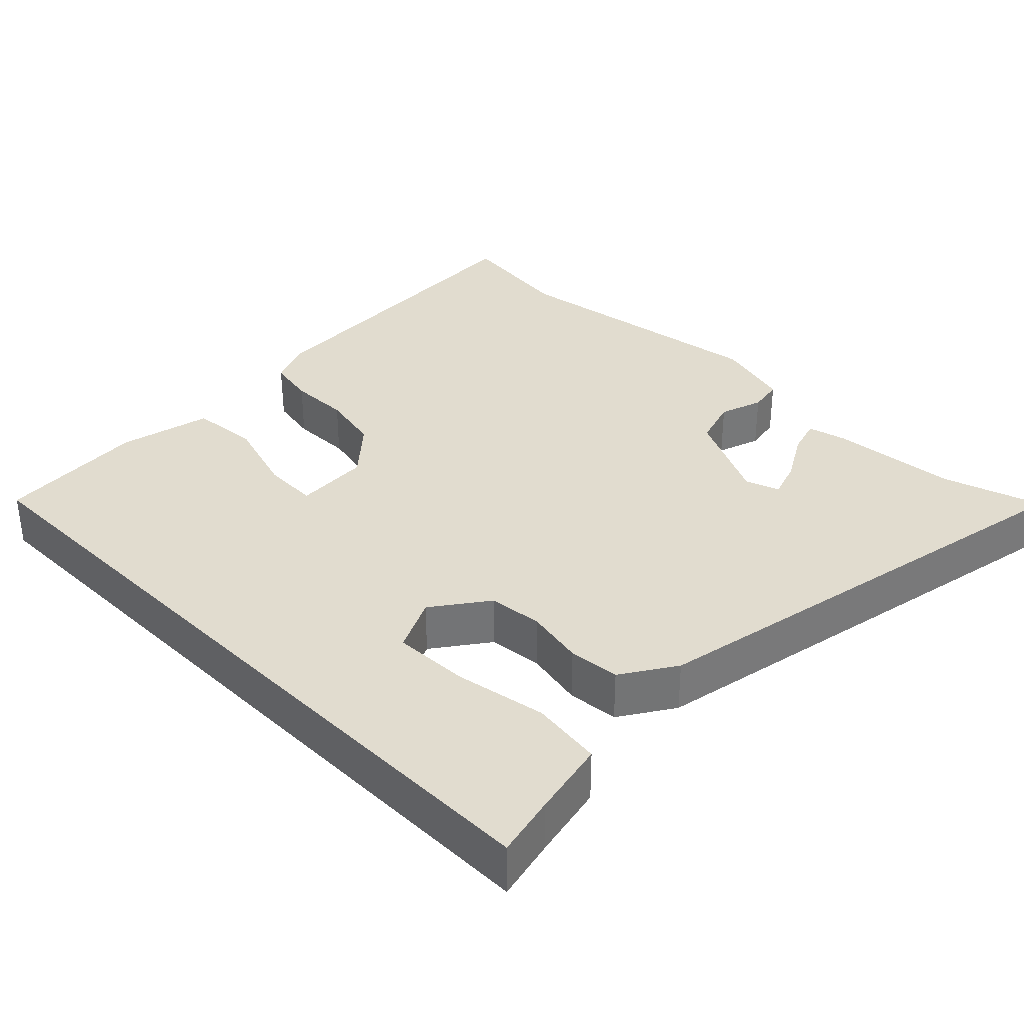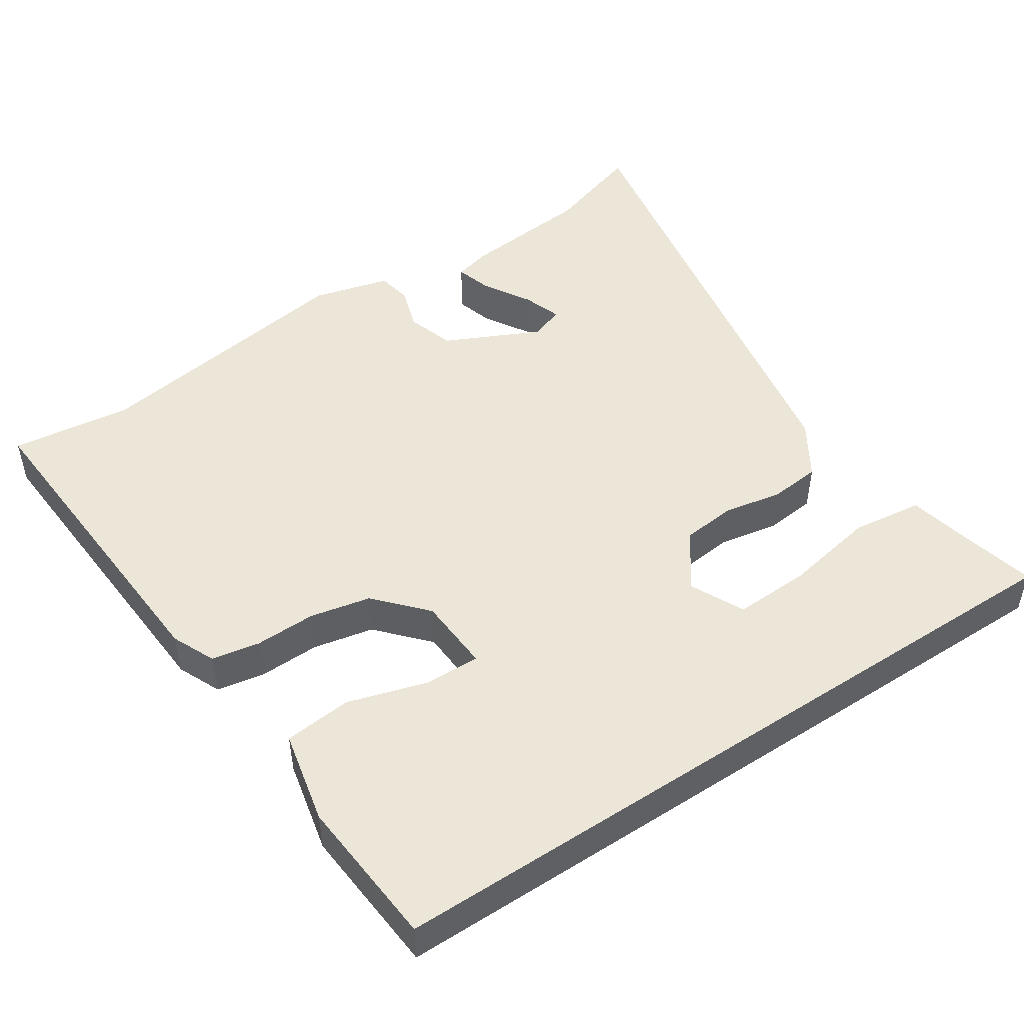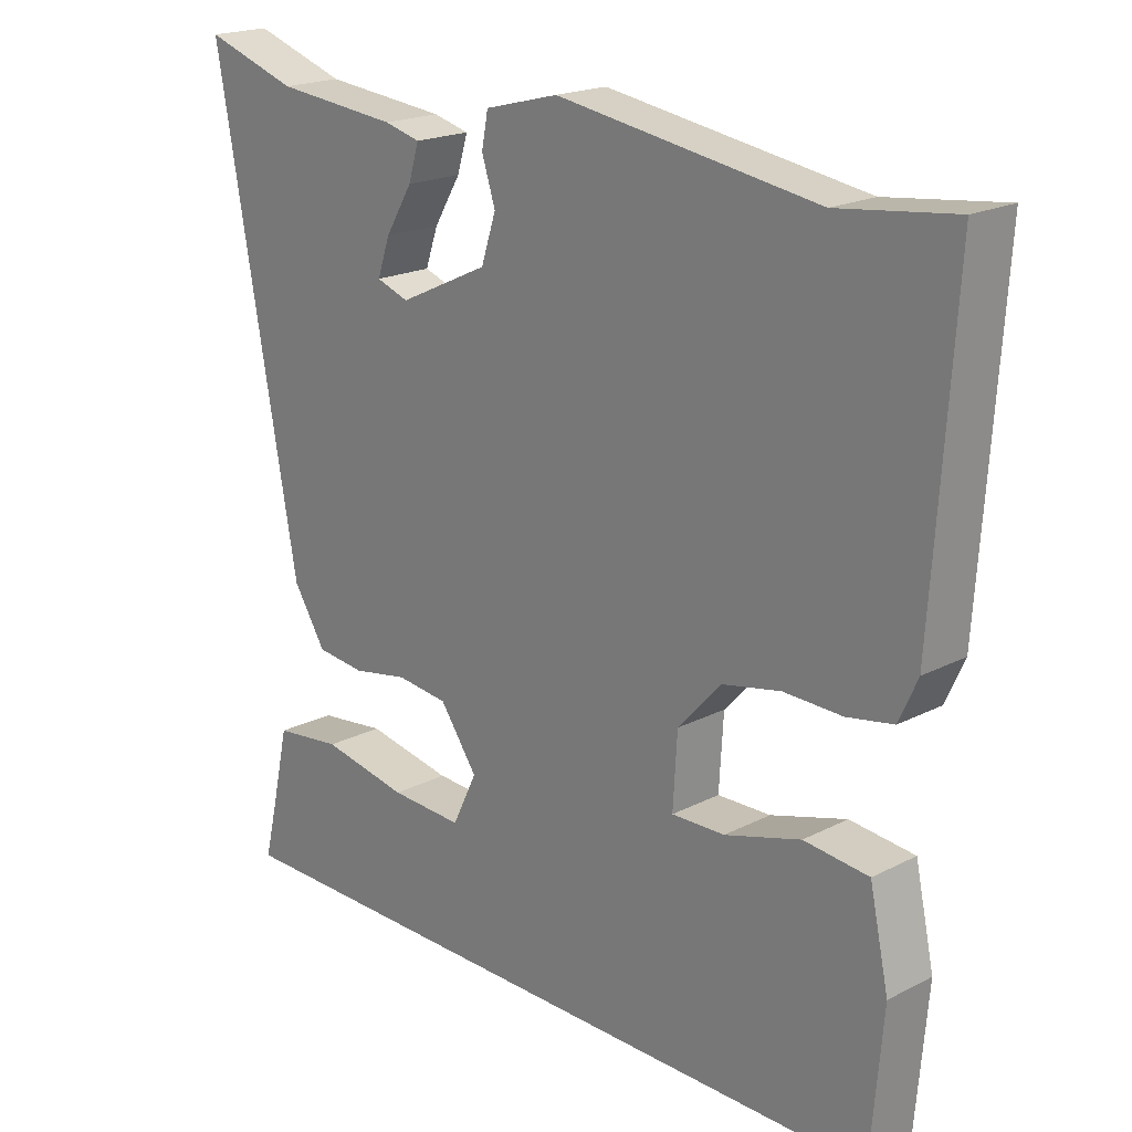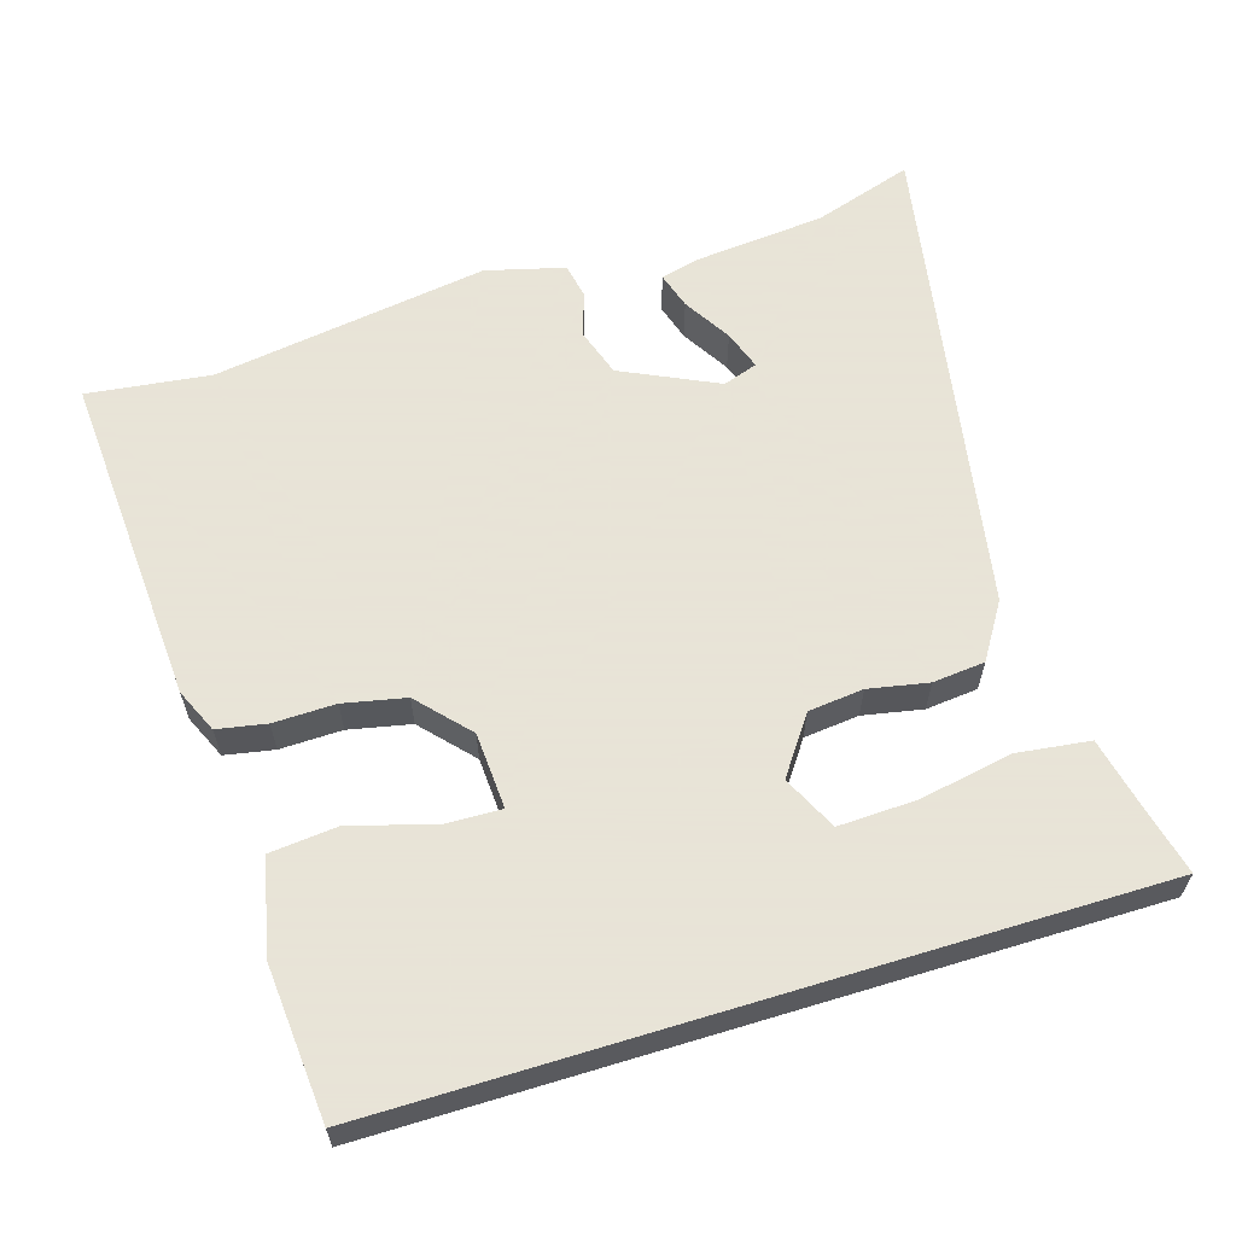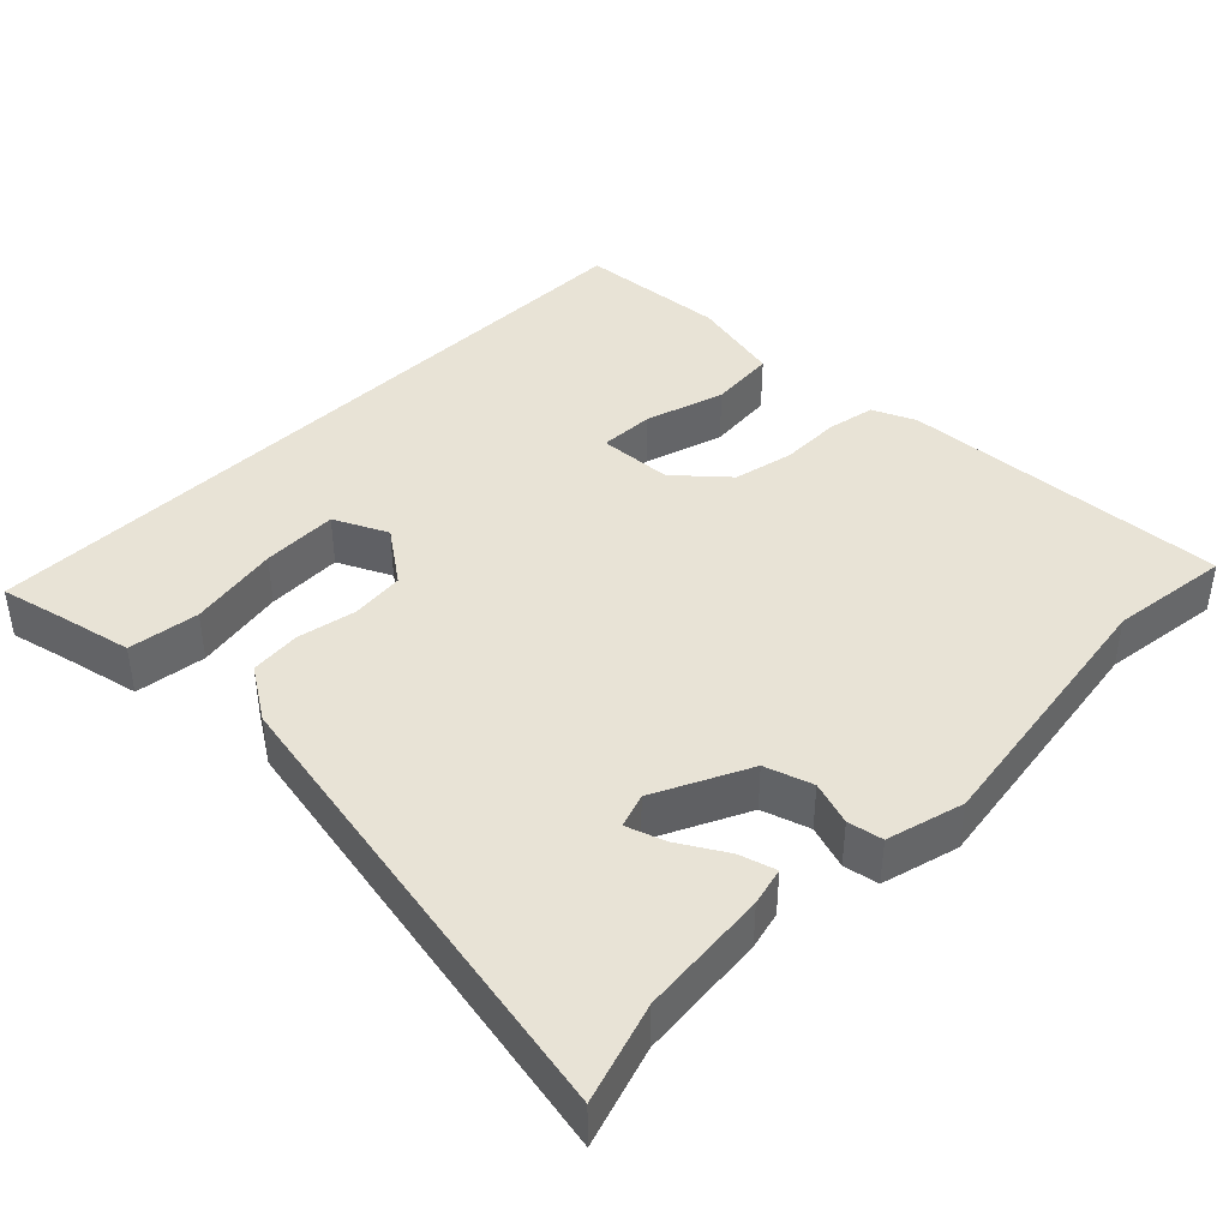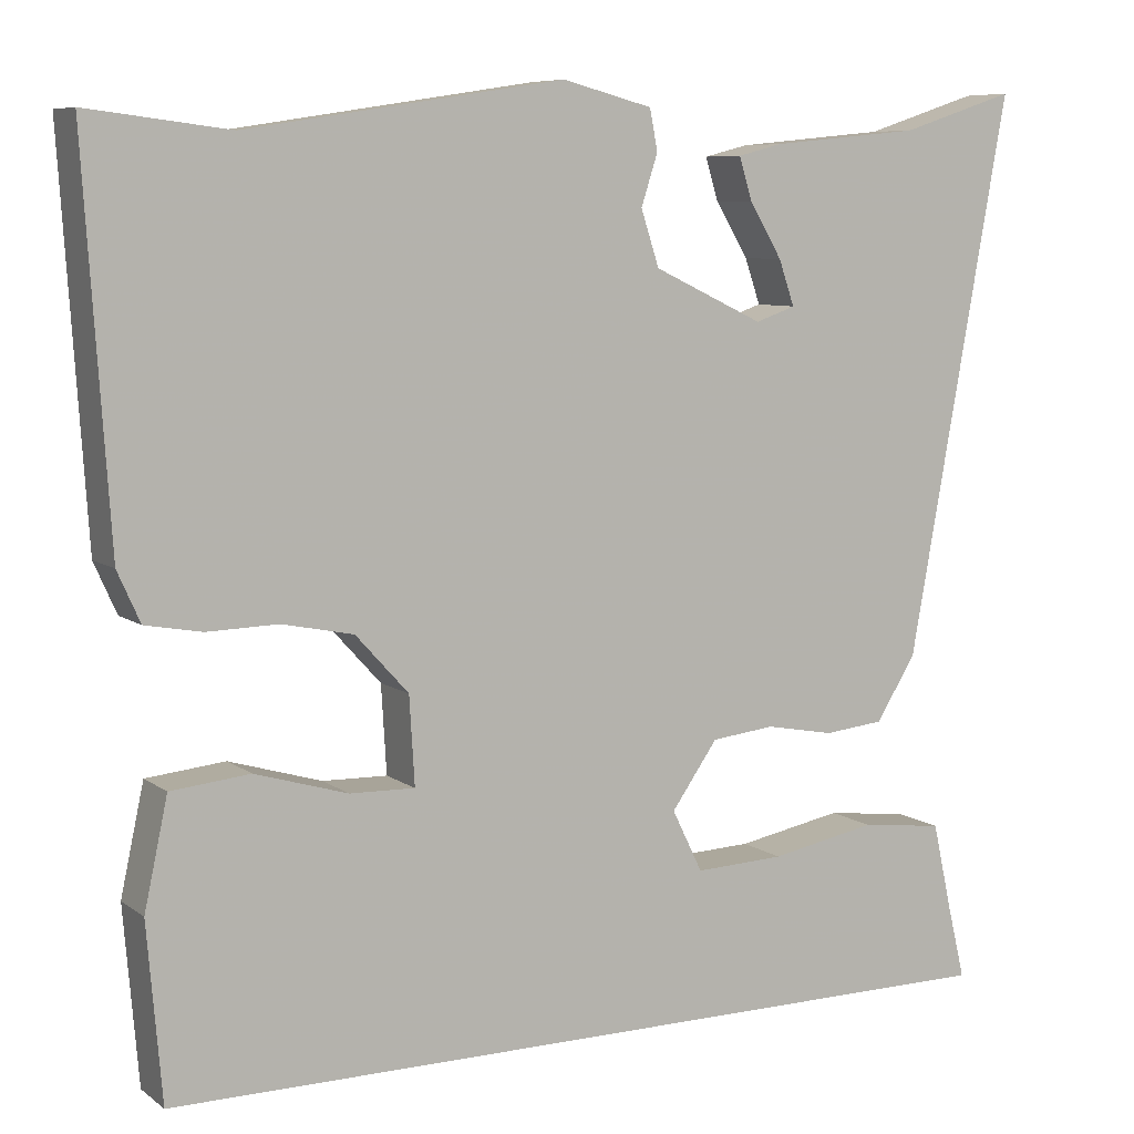
<metadata>
{"format":"obj","ext":"obj","renderer":"f3d","projection":"perspective","resolution":1024,"background":"white","views":[{"elev":34.3,"azim":-134.7,"up":"+Y"},{"elev":49.0,"azim":146.6,"up":"+Y"},{"elev":19.9,"azim":46.7,"up":"+Z"},{"elev":61.4,"azim":163.0,"up":"+Y"},{"elev":41.4,"azim":-45.0,"up":"+Y"},{"elev":7.7,"azim":151.4,"up":"+Z"}]}
</metadata>
<code>
v 0.433 0.07 -0.5
v -0.566 0.07 -0.5
v -0.546 0.07 -0.417
v -0.523 0.07 -0.314
v -0.427 0.07 -0.302
v -0.304 0.07 -0.325
v -0.201 0.07 -0.329
v -0.166 0.07 -0.257
v -0.219 0.07 -0.182
v -0.292 0.07 -0.174
v -0.371 0.07 -0.189
v -0.44 0.07 -0.182
v -0.486 0.07 -0.109
v -0.602 0.07 0.533
v -0.47 0.07 0.49
v -0.296 0.07 0.473
v -0.245 0.07 0.46
v -0.26 0.07 0.411
v -0.298 0.07 0.348
v -0.316 0.07 0.296
v -0.27 0.07 0.28
v -0.143 0.07 0.34
v -0.122 0.07 0.404
v -0.141 0.07 0.463
v -0.132 0.07 0.51
v -0.028 0.07 0.537
v 0.338 0.07 0.48
v 0.501 0.07 0.5
v 0.472 0.07 0.055
v 0.446 0.07 -0.003
v 0.381 0.07 -0.015
v 0.299 0.07 -0.013
v 0.217 0.07 -0.03
v 0.156 0.07 -0.097
v 0.15 0.07 -0.198
v 0.225 0.07 -0.196
v 0.332 0.07 -0.164
v 0.423 0.07 -0.173
v 0.45 0.07 -0.298
v 0.433 0 -0.5
v -0.566 0 -0.5
v -0.546 0 -0.417
v -0.523 0 -0.314
v -0.427 0 -0.302
v -0.304 0 -0.325
v -0.201 0 -0.329
v -0.166 0 -0.257
v -0.219 0 -0.182
v -0.292 0 -0.174
v -0.371 0 -0.189
v -0.44 0 -0.182
v -0.486 0 -0.109
v -0.602 0 0.533
v -0.47 0 0.49
v -0.296 0 0.473
v -0.245 0 0.46
v -0.26 0 0.411
v -0.298 0 0.348
v -0.316 0 0.296
v -0.27 0 0.28
v -0.143 0 0.34
v -0.122 0 0.404
v -0.141 0 0.463
v -0.132 0 0.51
v -0.028 0 0.537
v 0.338 0 0.48
v 0.501 0 0.5
v 0.472 0 0.055
v 0.446 0 -0.003
v 0.381 0 -0.015
v 0.299 0 -0.013
v 0.217 0 -0.03
v 0.156 0 -0.097
v 0.15 0 -0.198
v 0.225 0 -0.196
v 0.332 0 -0.164
v 0.423 0 -0.173
v 0.45 0 -0.298
f 39 1 2
f 38 39 2
f 37 38 2
f 36 37 2
f 35 36 2
f 30 31 32
f 29 30 32
f 28 29 32
f 27 28 32
f 27 32 33
f 26 27 33
f 25 26 33
f 24 25 33
f 23 24 33
f 22 23 33 34
f 17 18 19
f 16 17 19
f 15 16 19
f 15 19 20
f 14 15 20
f 13 14 20
f 12 13 20
f 11 12 20
f 10 11 20
f 9 10 20 21
f 3 4 5 6
f 3 6 7
f 2 3 7
f 35 2 7
f 22 34 35
f 21 22 35
f 9 21 35
f 8 9 35
f 7 8 35
f 41 40 78
f 41 78 77
f 41 77 76
f 41 76 75
f 41 75 74
f 71 70 69
f 71 69 68
f 71 68 67
f 71 67 66
f 72 71 66
f 72 66 65
f 72 65 64
f 72 64 63
f 72 63 62
f 73 72 62 61
f 58 57 56
f 58 56 55
f 58 55 54
f 59 58 54
f 59 54 53
f 59 53 52
f 59 52 51
f 59 51 50
f 59 50 49
f 60 59 49 48
f 45 44 43 42
f 46 45 42
f 46 42 41
f 46 41 74
f 74 73 61
f 74 61 60
f 74 60 48
f 74 48 47
f 74 47 46
f 1 40 41 2
f 2 41 42 3
f 3 42 43 4
f 4 43 44 5
f 5 44 45 6
f 6 45 46 7
f 7 46 47 8
f 8 47 48 9
f 9 48 49 10
f 10 49 50 11
f 11 50 51 12
f 12 51 52 13
f 13 52 53 14
f 14 53 54 15
f 15 54 55 16
f 16 55 56 17
f 17 56 57 18
f 18 57 58 19
f 19 58 59 20
f 20 59 60 21
f 21 60 61 22
f 22 61 62 23
f 23 62 63 24
f 24 63 64 25
f 25 64 65 26
f 26 65 66 27
f 27 66 67 28
f 28 67 68 29
f 29 68 69 30
f 30 69 70 31
f 31 70 71 32
f 32 71 72 33
f 33 72 73 34
f 34 73 74 35
f 35 74 75 36
f 36 75 76 37
f 37 76 77 38
f 38 77 78 39
f 39 78 40 1

</code>
